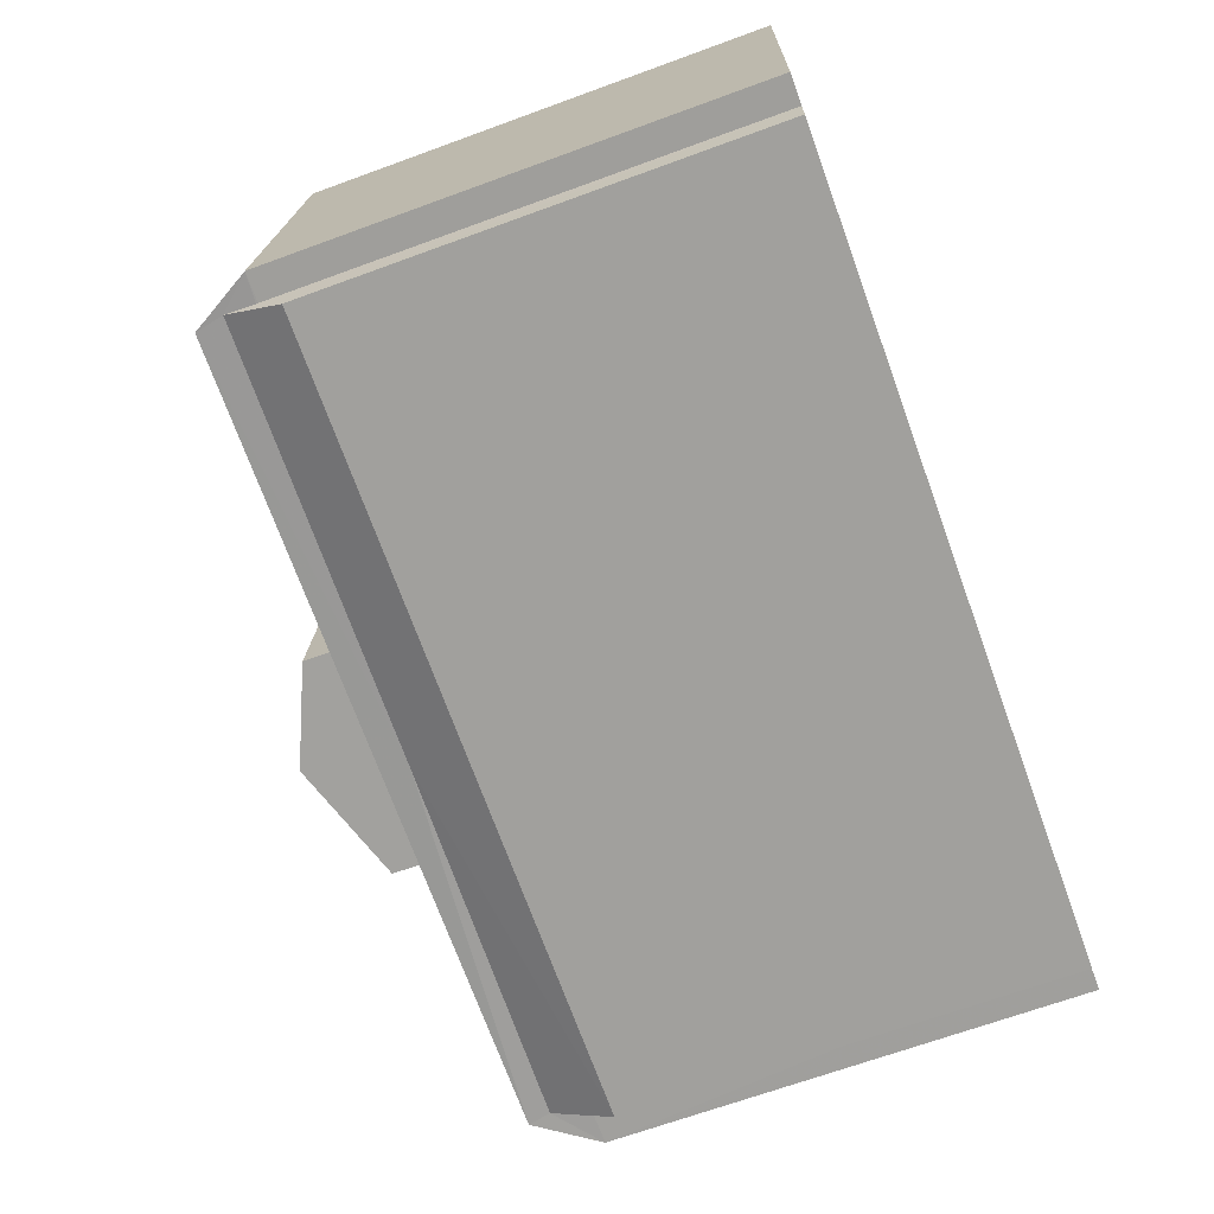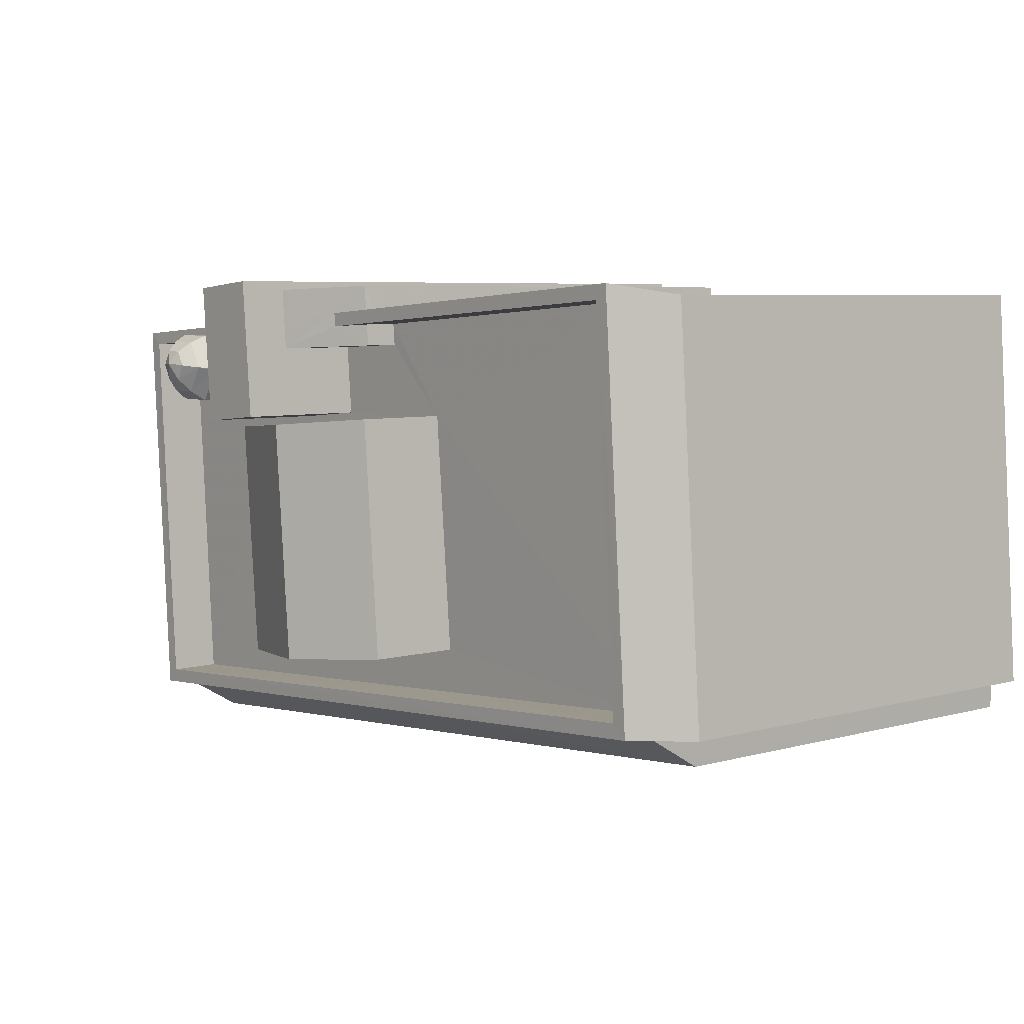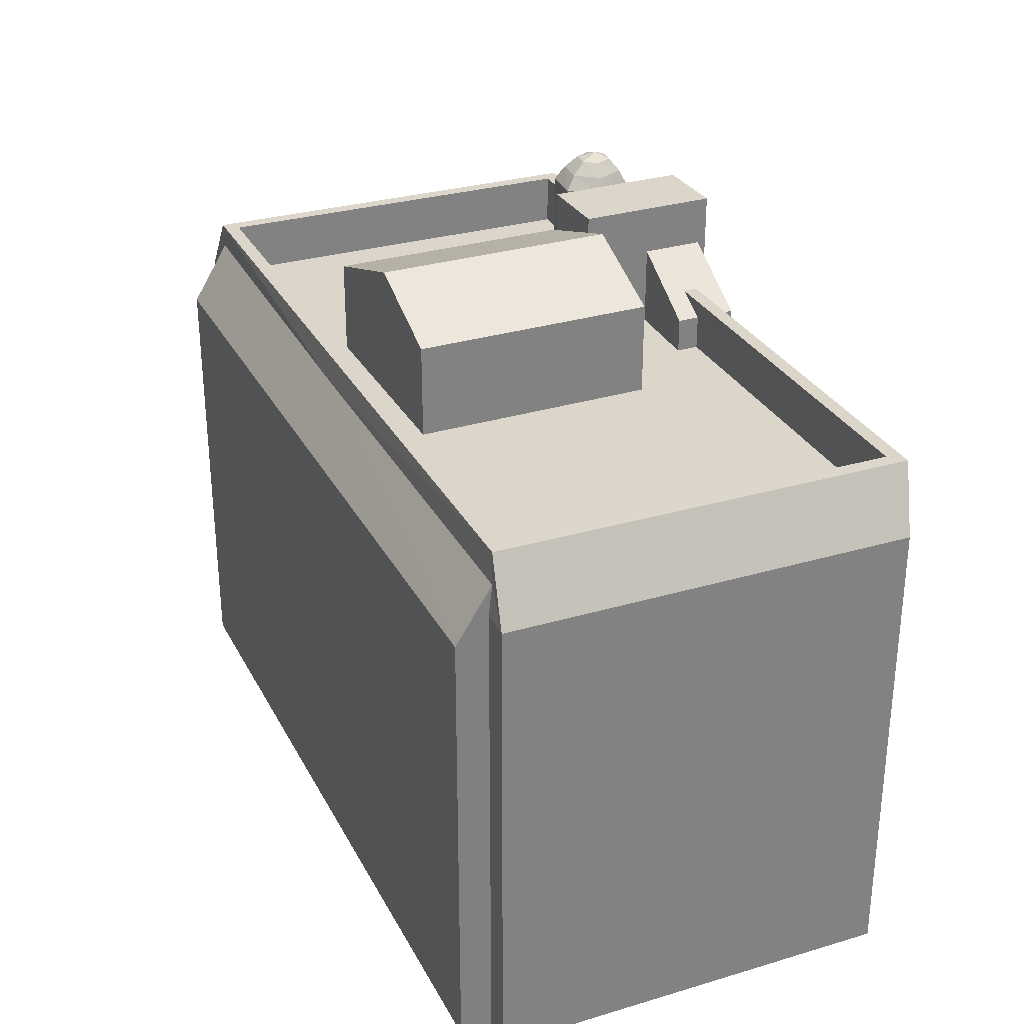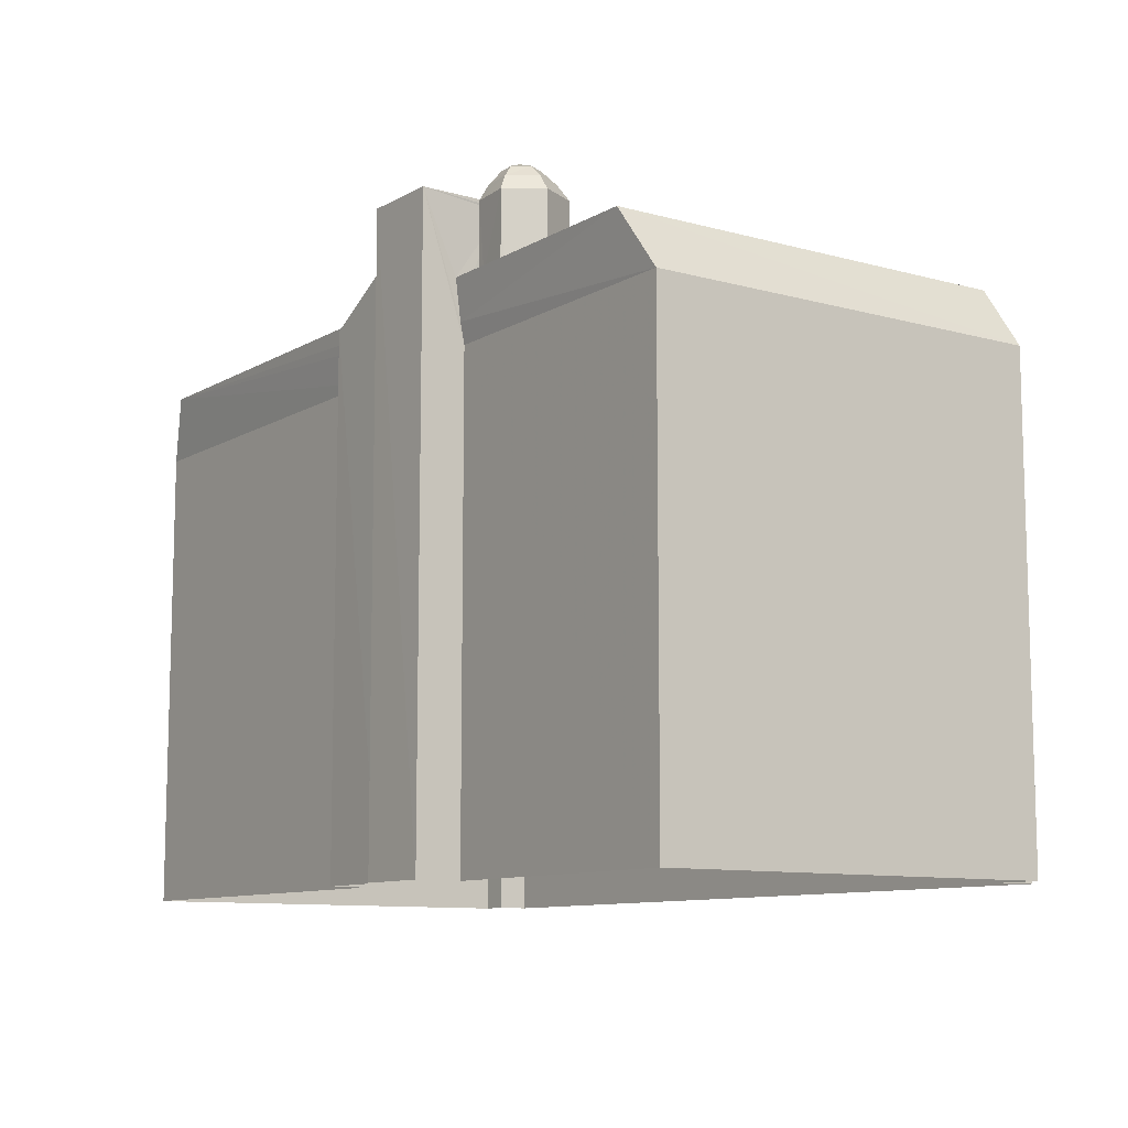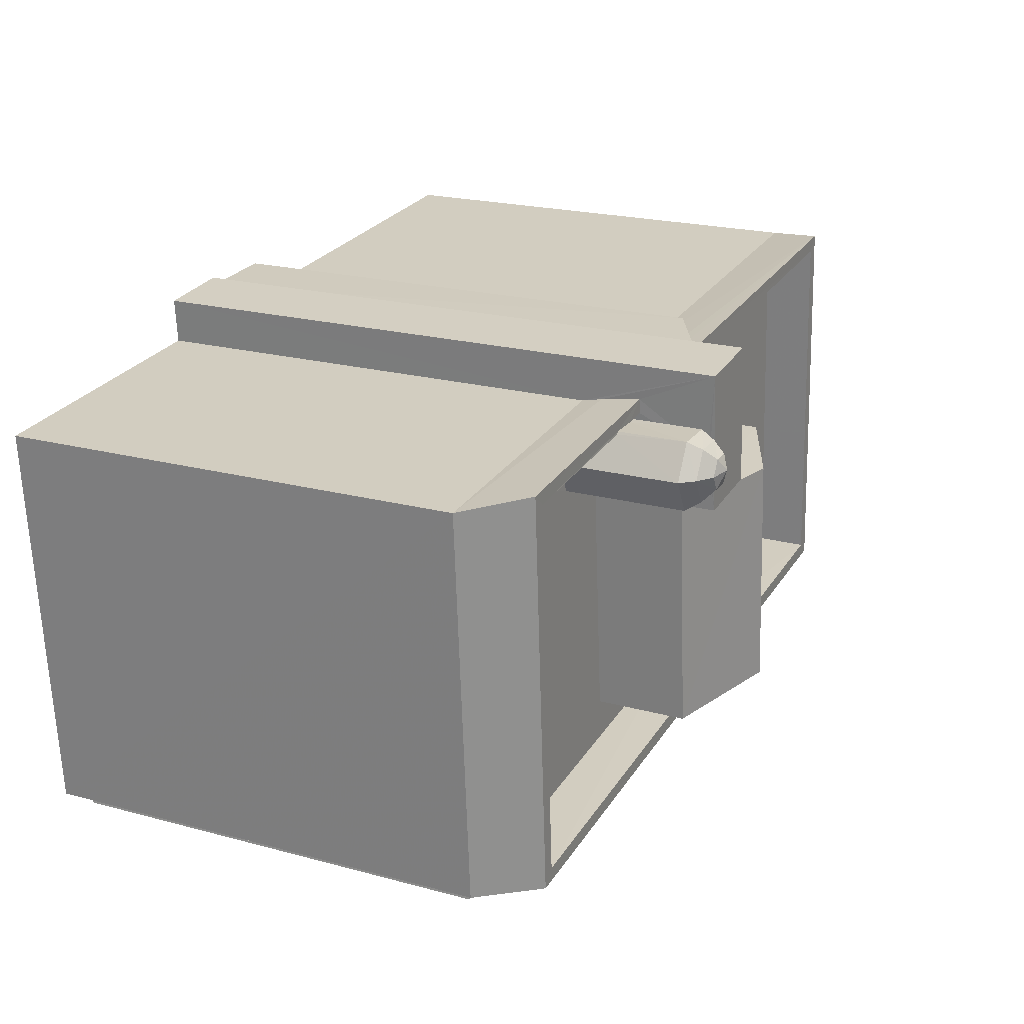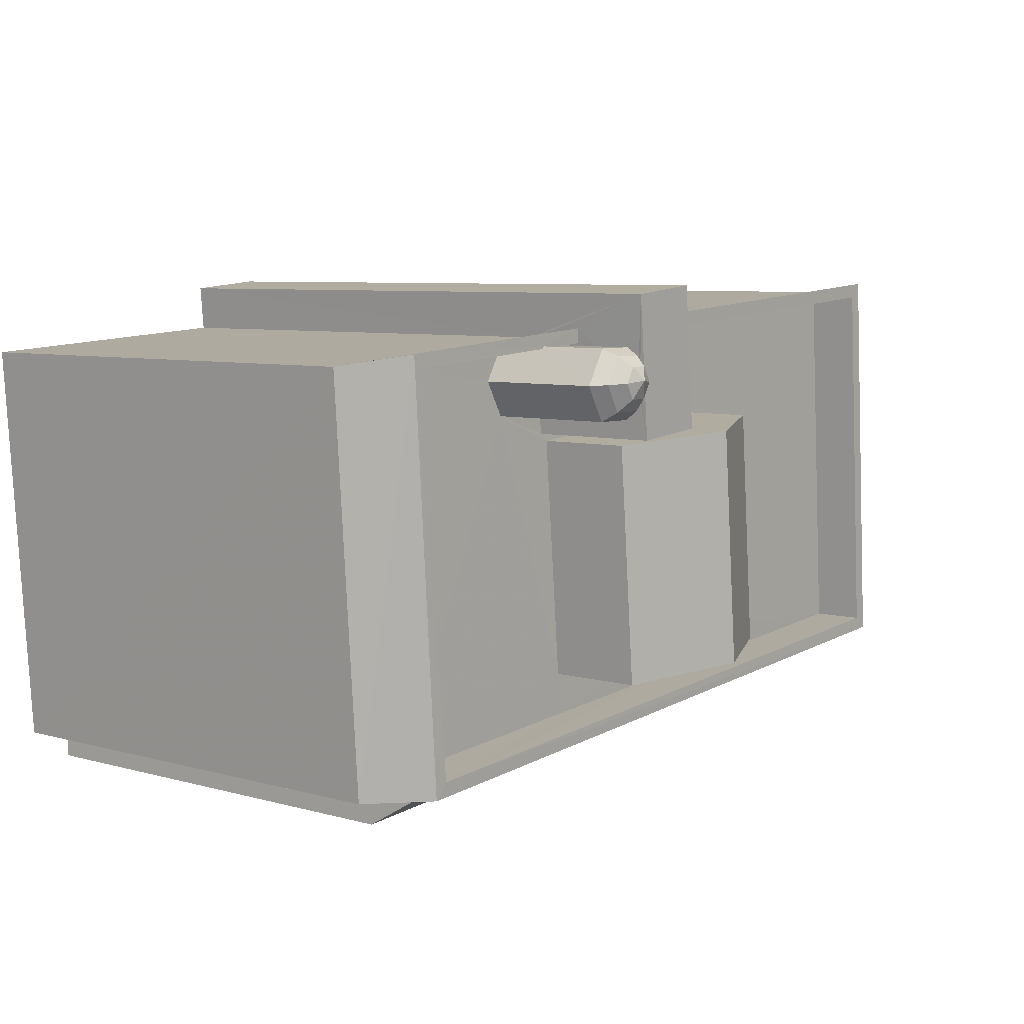
<metadata>
{"format":"obj","ext":"obj","renderer":"f3d","projection":"perspective","resolution":1024,"background":"white","views":[{"elev":-68.0,"azim":110.1,"up":"+Y"},{"elev":5.8,"azim":49.6,"up":"+Y"},{"elev":30.0,"azim":70.6,"up":"+Z"},{"elev":-10.1,"azim":-121.2,"up":"+Z"},{"elev":21.6,"azim":-64.6,"up":"+Y"},{"elev":6.9,"azim":-51.1,"up":"+Y"}]}
</metadata>
<code>
v -8.858e+04 -9.973e+04 3.808
v -8.858e+04 -9.973e+04 3.808
v -8.858e+04 -9.972e+04 3.808
v -8.859e+04 -9.972e+04 3.808
v -8.859e+04 -9.972e+04 3.808
v -8.859e+04 -9.972e+04 3.808
v -8.859e+04 -9.973e+04 3.808
v -8.858e+04 -9.973e+04 3.808
v -8.86e+04 -9.973e+04 3.808
v -8.86e+04 -9.974e+04 3.808
v -8.859e+04 -9.972e+04 3.808
v -8.86e+04 -9.973e+04 3.808
v -8.859e+04 -9.973e+04 3.808
v -8.86e+04 -9.973e+04 3.808
v -8.86e+04 -9.973e+04 17.08
v -8.86e+04 -9.973e+04 16.82
v -8.86e+04 -9.973e+04 17.08
v -8.859e+04 -9.973e+04 16.82
v -8.859e+04 -9.973e+04 14.66
v -8.859e+04 -9.973e+04 14.66
v -8.859e+04 -9.973e+04 15.03
v -8.859e+04 -9.973e+04 15.63
v -8.859e+04 -9.973e+04 15.03
v -8.859e+04 -9.972e+04 15.63
v -8.859e+04 -9.972e+04 14.66
v -8.859e+04 -9.973e+04 14.66
v -8.858e+04 -9.973e+04 13.76
v -8.858e+04 -9.972e+04 13.76
v -8.858e+04 -9.973e+04 15.03
v -8.859e+04 -9.973e+04 13.93
v -8.859e+04 -9.973e+04 13.93
v -8.859e+04 -9.973e+04 13.93
v -8.859e+04 -9.973e+04 13.93
v -8.86e+04 -9.973e+04 17.08
v -8.86e+04 -9.973e+04 16.82
v -8.86e+04 -9.973e+04 17.22
v -8.858e+04 -9.972e+04 15.03
v -8.859e+04 -9.973e+04 14.44
v -8.86e+04 -9.973e+04 15.03
v -8.859e+04 -9.973e+04 14.46
v -8.858e+04 -9.973e+04 14.43
v -8.858e+04 -9.973e+04 13.8
v -8.859e+04 -9.973e+04 13.93
v -8.86e+04 -9.973e+04 13.93
v -8.86e+04 -9.973e+04 13.93
v -8.859e+04 -9.973e+04 13.93
v -8.859e+04 -9.973e+04 13.76
v -8.86e+04 -9.973e+04 13.76
v -8.86e+04 -9.973e+04 15.03
v -8.86e+04 -9.973e+04 13.76
v -8.858e+04 -9.973e+04 13.93
v -8.858e+04 -9.972e+04 13.93
v -8.859e+04 -9.973e+04 13.93
v -8.86e+04 -9.973e+04 13.93
v -8.86e+04 -9.973e+04 13.93
v -8.86e+04 -9.973e+04 13.93
v -8.859e+04 -9.973e+04 13.93
v -8.86e+04 -9.973e+04 13.93
v -8.86e+04 -9.973e+04 13.93
v -8.859e+04 -9.973e+04 13.93
v -8.859e+04 -9.973e+04 13.93
v -8.859e+04 -9.973e+04 13.93
v -8.859e+04 -9.973e+04 13.93
v -8.859e+04 -9.973e+04 13.93
v -8.86e+04 -9.973e+04 13.93
v -8.859e+04 -9.973e+04 13.93
v -8.86e+04 -9.973e+04 17.08
v -8.86e+04 -9.973e+04 16.82
v -8.858e+04 -9.973e+04 13.23
v -8.86e+04 -9.974e+04 13.23
v -8.86e+04 -9.973e+04 14.55
v -8.859e+04 -9.973e+04 15.9
v -8.859e+04 -9.973e+04 15.9
v -8.859e+04 -9.973e+04 16.78
v -8.86e+04 -9.973e+04 16.51
v -8.859e+04 -9.973e+04 16.51
v -8.859e+04 -9.973e+04 16.56
v -8.86e+04 -9.973e+04 16.82
v -8.86e+04 -9.973e+04 17.08
v -8.86e+04 -9.973e+04 15.03
v -8.859e+04 -9.973e+04 15.03
v -8.86e+04 -9.973e+04 15.03
v -8.858e+04 -9.972e+04 15.03
v -8.859e+04 -9.973e+04 15.03
v -8.86e+04 -9.973e+04 15.03
v -8.858e+04 -9.973e+04 15.03
v -8.86e+04 -9.973e+04 15.03
v -8.86e+04 -9.973e+04 15.03
v -8.86e+04 -9.973e+04 16.82
v -8.86e+04 -9.973e+04 17.08
v -8.859e+04 -9.973e+04 14.19
v -8.859e+04 -9.973e+04 16.51
v -8.86e+04 -9.973e+04 16.51
v -8.86e+04 -9.973e+04 16.51
v -8.859e+04 -9.973e+04 16.67
v -8.859e+04 -9.972e+04 16.67
v -8.859e+04 -9.973e+04 16.67
v -8.859e+04 -9.972e+04 16.67
v -8.86e+04 -9.973e+04 16.51
v -8.86e+04 -9.973e+04 16.51
v -8.859e+04 -9.973e+04 15.9
v -8.859e+04 -9.973e+04 16.78
v -8.859e+04 -9.973e+04 15.9
v -8.859e+04 -9.973e+04 13.76
v -8.86e+04 -9.973e+04 13.76
v -8.858e+04 -9.973e+04 13.76
f 1 2 3
f 4 5 6
f 7 2 8
f 9 8 10
f 6 11 7
f 3 2 7
f 12 13 9
f 4 6 13
f 12 9 14
f 9 7 8
f 6 7 13
f 13 7 9
f 15 16 17
f 15 18 16
f 19 20 21
f 21 22 19
f 22 23 24
f 25 23 26
f 24 23 25
f 22 21 23
f 27 28 29
f 30 31 32
f 30 33 31
f 18 34 35
f 18 15 34
f 36 34 15
f 37 38 26
f 23 37 26
f 39 40 29
f 29 41 27
f 27 41 42
f 40 41 29
f 43 44 45
f 46 43 45
f 47 37 28
f 47 38 37
f 48 49 50
f 51 52 53
f 32 51 30
f 54 55 56
f 57 53 52
f 31 33 56
f 58 55 59
f 30 51 53
f 60 61 62
f 53 57 61
f 63 54 33
f 53 60 63
f 59 55 54
f 64 65 54
f 66 65 64
f 60 64 63
f 33 54 56
f 53 61 60
f 63 64 54
f 35 67 68
f 35 34 67
f 41 40 69
f 40 70 69
f 40 71 70
f 72 73 74
f 75 76 35
f 35 76 18
f 76 77 18
f 67 78 68
f 67 79 78
f 28 37 29
f 36 15 17
f 39 80 49
f 81 49 82
f 39 29 80
f 83 29 37
f 23 83 37
f 84 81 85
f 21 83 23
f 80 29 86
f 86 29 83
f 82 87 88
f 85 81 82
f 49 80 87
f 49 87 82
f 39 49 48
f 16 89 90
f 17 16 90
f 91 50 49
f 81 91 49
f 16 18 92
f 16 92 93
f 18 77 92
f 75 68 94
f 75 35 68
f 89 79 90
f 89 78 79
f 36 79 67
f 95 96 97
f 95 98 96
f 99 78 89
f 99 100 78
f 36 90 79
f 101 74 102
f 93 99 89
f 16 93 89
f 73 102 74
f 36 17 90
f 103 101 102
f 104 50 91
f 100 68 78
f 100 94 68
f 36 67 34
f 103 102 73
f 22 95 60
f 95 22 98
f 98 24 5
f 62 22 60
f 5 24 6
f 22 24 98
f 95 97 64
f 60 95 64
f 10 70 9
f 71 105 70
f 70 105 9
f 33 103 63
f 33 101 103
f 6 25 11
f 6 24 25
f 45 85 93
f 93 85 99
f 45 44 85
f 99 85 82
f 2 69 8
f 42 41 69
f 2 106 69
f 106 42 69
f 105 71 48
f 48 71 39
f 71 40 39
f 7 28 3
f 7 47 28
f 98 5 4
f 96 98 4
f 50 12 14
f 48 50 14
f 106 27 42
f 104 12 50
f 104 13 12
f 88 87 55
f 58 88 55
f 76 75 65
f 66 76 65
f 72 74 101
f 54 65 75
f 94 54 75
f 100 54 94
f 100 59 54
f 11 25 47
f 7 11 47
f 26 38 25
f 25 38 47
f 4 13 104
f 4 104 96
f 96 77 97
f 66 64 76
f 76 64 97
f 43 46 84
f 46 92 84
f 104 91 96
f 77 76 97
f 96 92 77
f 81 84 92
f 91 81 96
f 96 81 92
f 73 72 30
f 53 73 30
f 2 1 27
f 106 2 27
f 46 45 93
f 92 46 93
f 43 85 44
f 43 84 85
f 20 19 61
f 57 20 61
f 9 48 14
f 9 105 48
f 83 52 51
f 86 83 51
f 83 20 52
f 52 20 57
f 21 20 83
f 80 56 55
f 87 80 55
f 19 62 61
f 19 22 62
f 70 10 8
f 69 70 8
f 56 80 31
f 31 80 32
f 32 86 51
f 32 80 86
f 58 59 88
f 82 88 99
f 99 88 100
f 88 59 100
f 27 1 3
f 28 27 3
f 30 101 33
f 30 72 101
f 63 73 53
f 63 103 73

</code>
